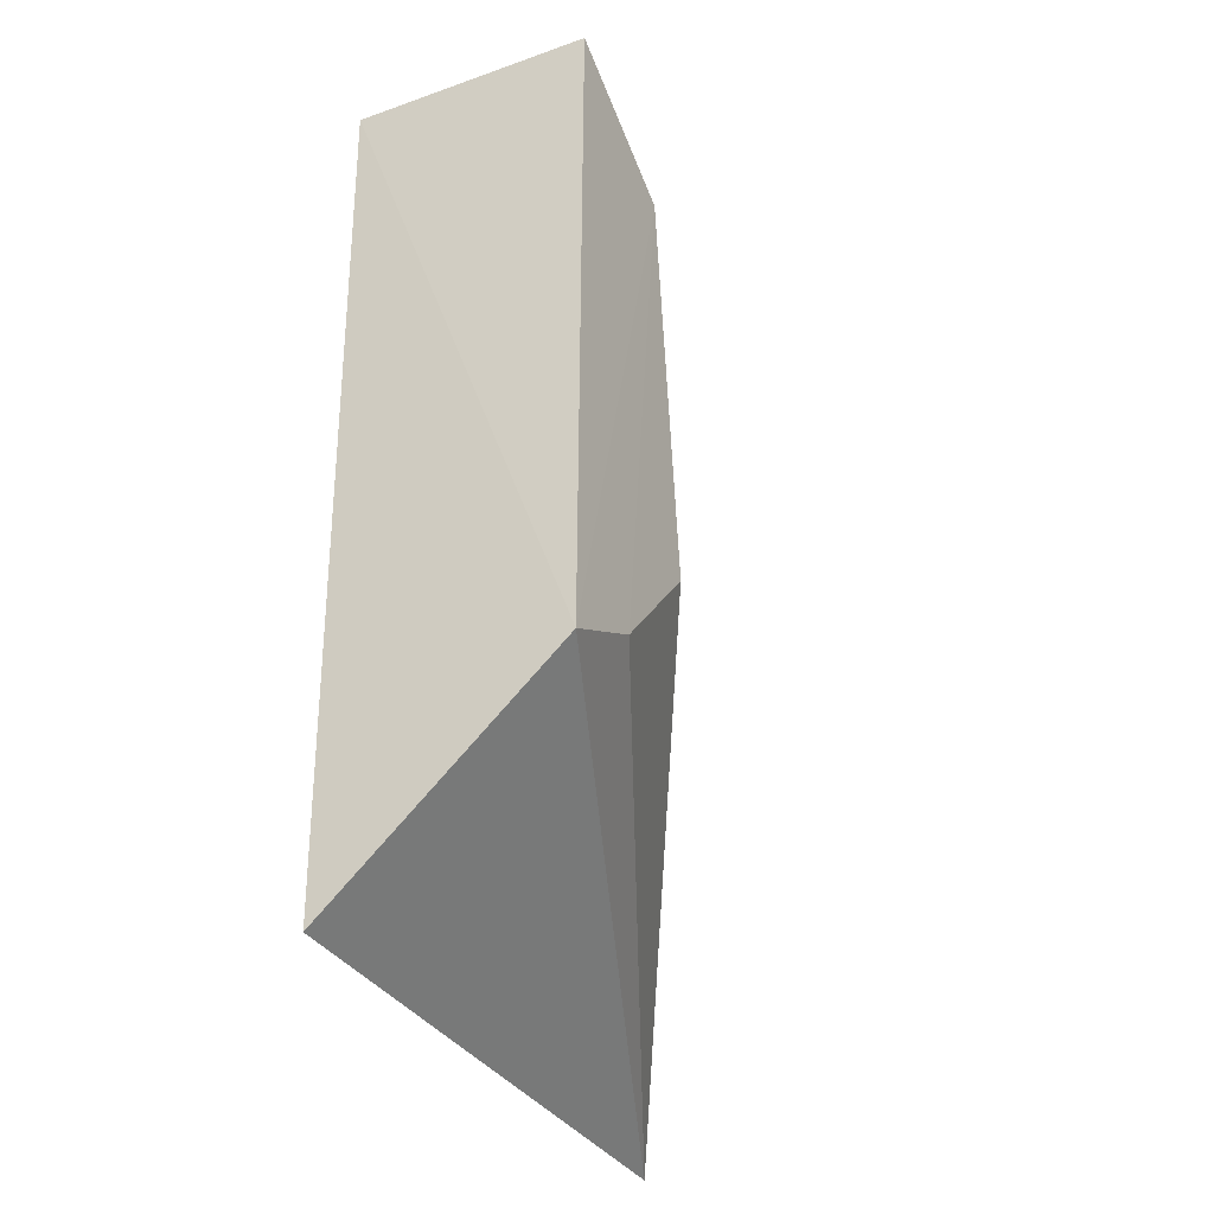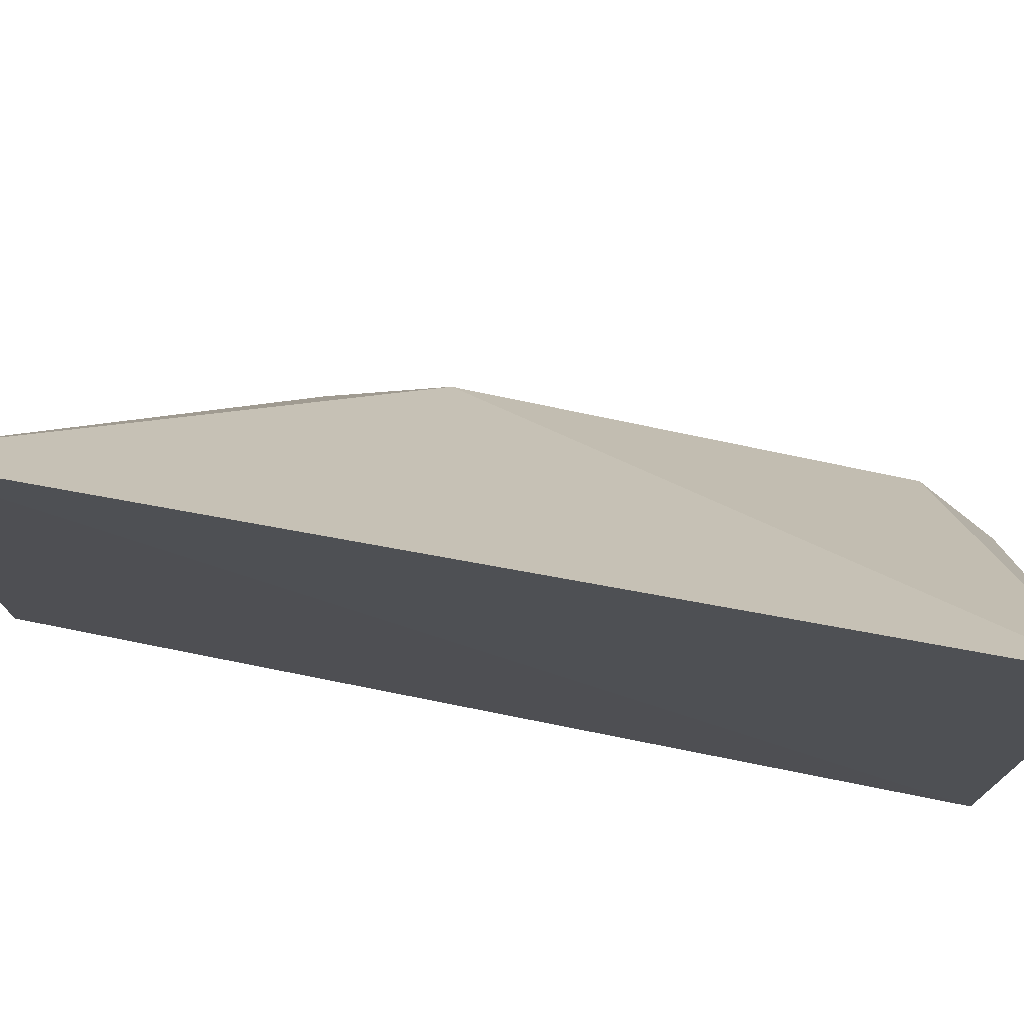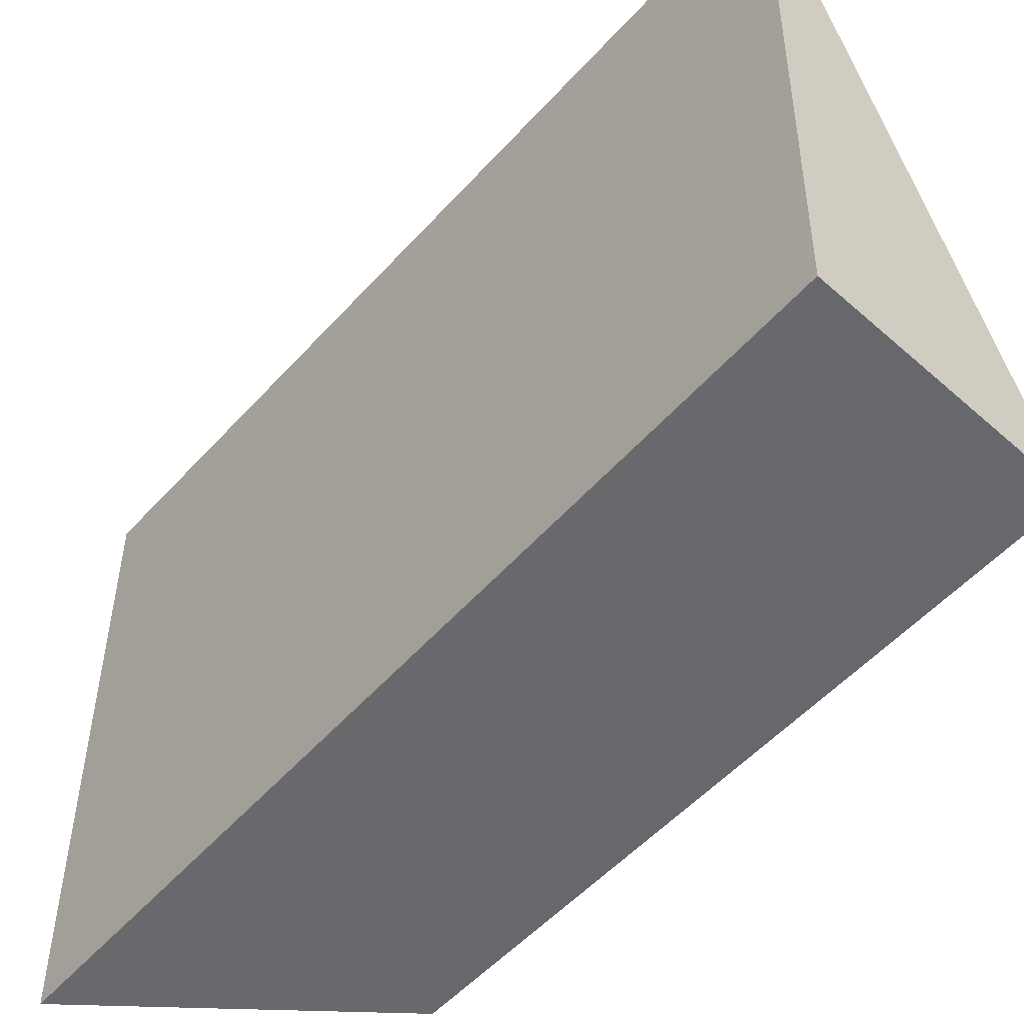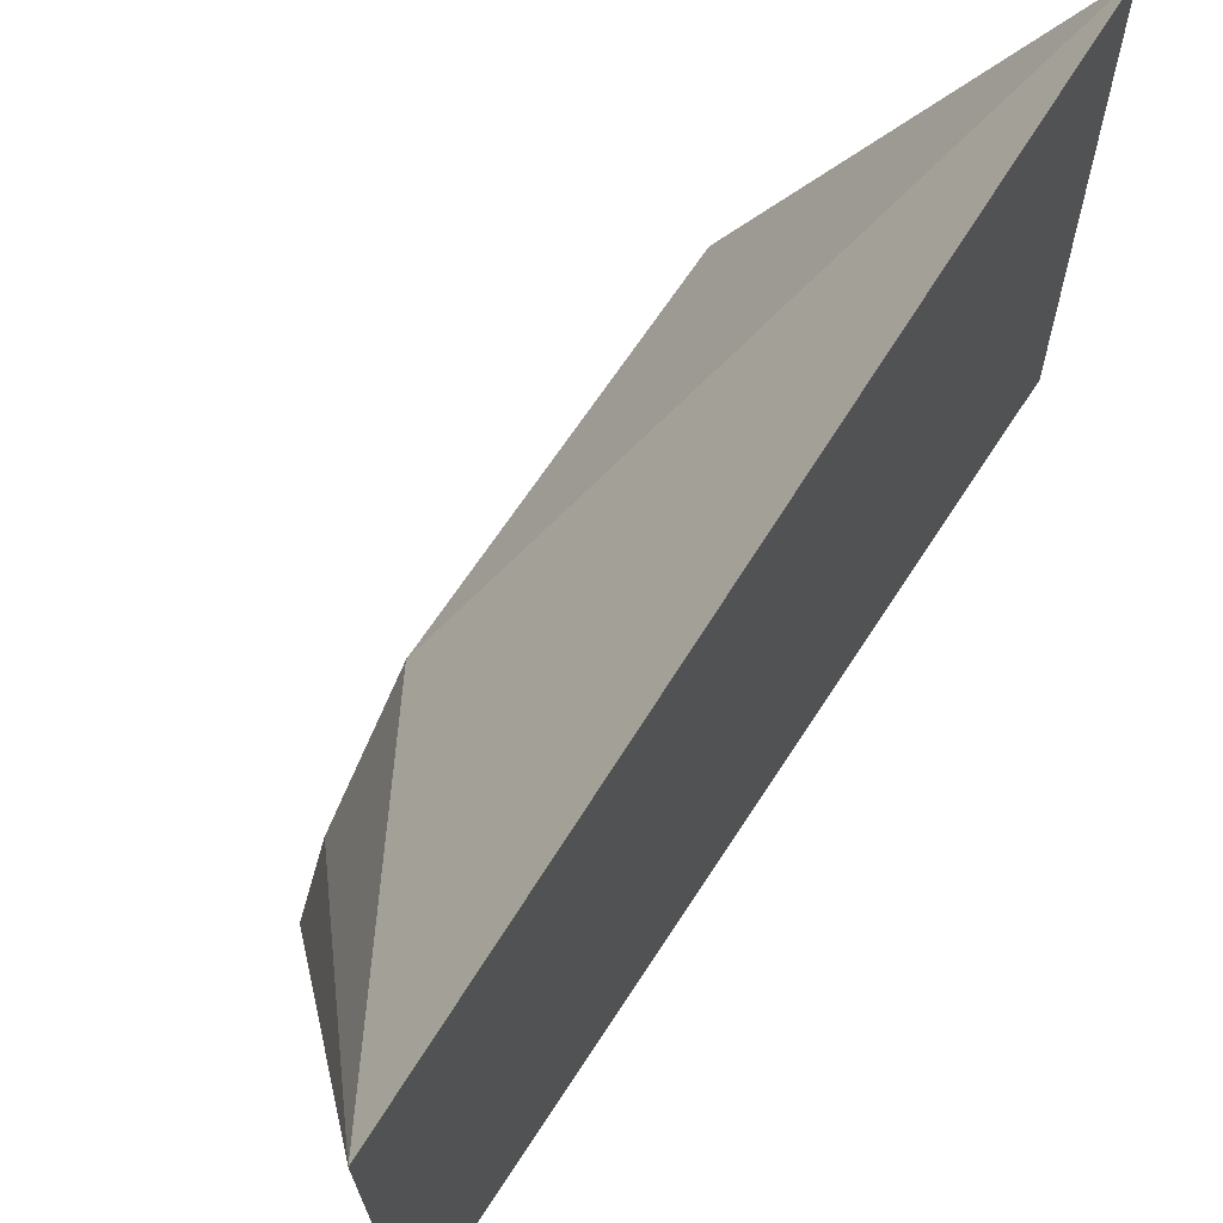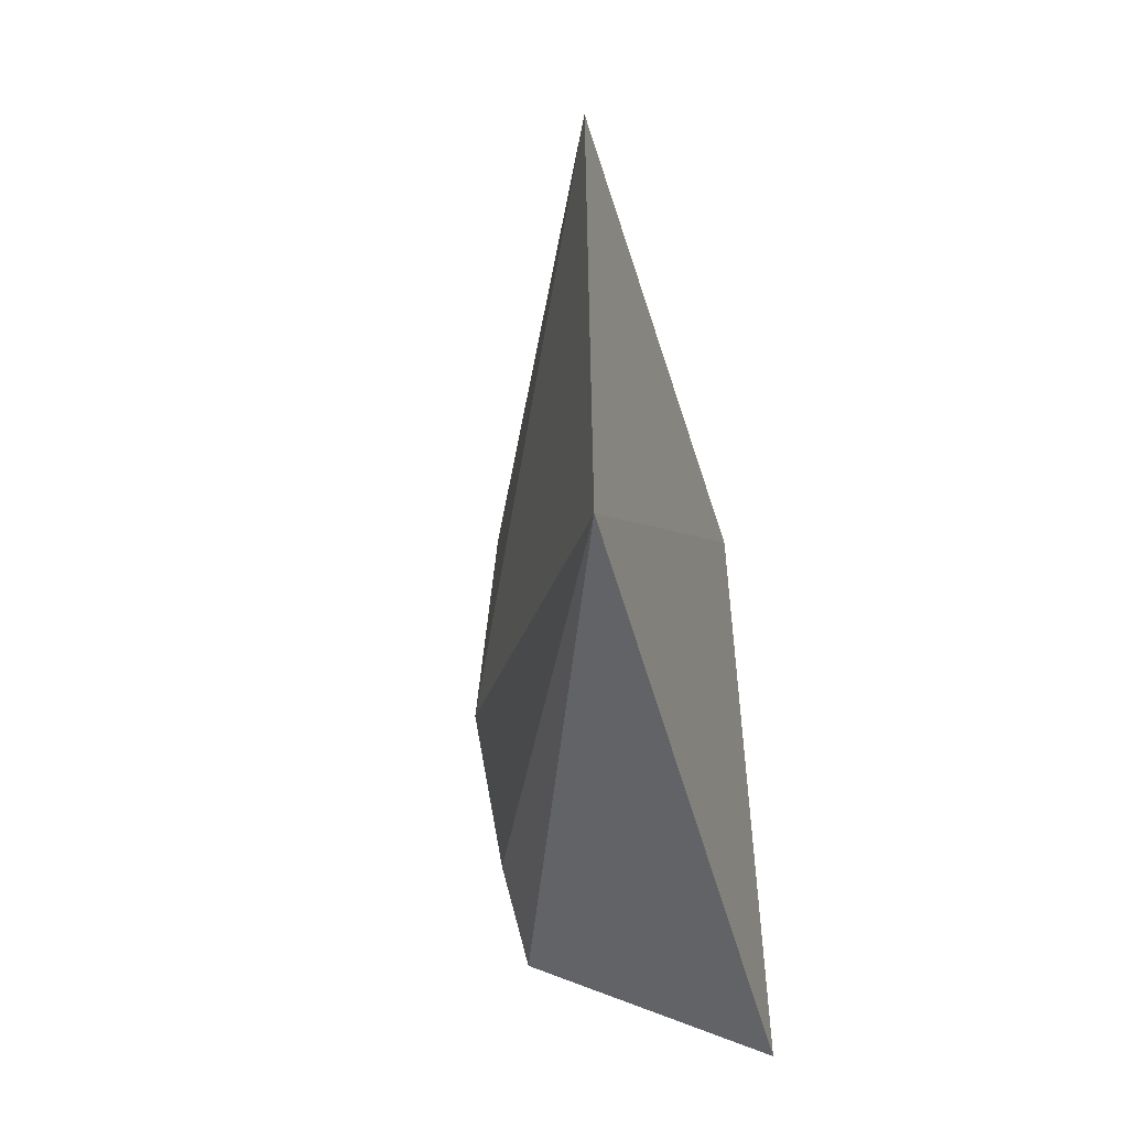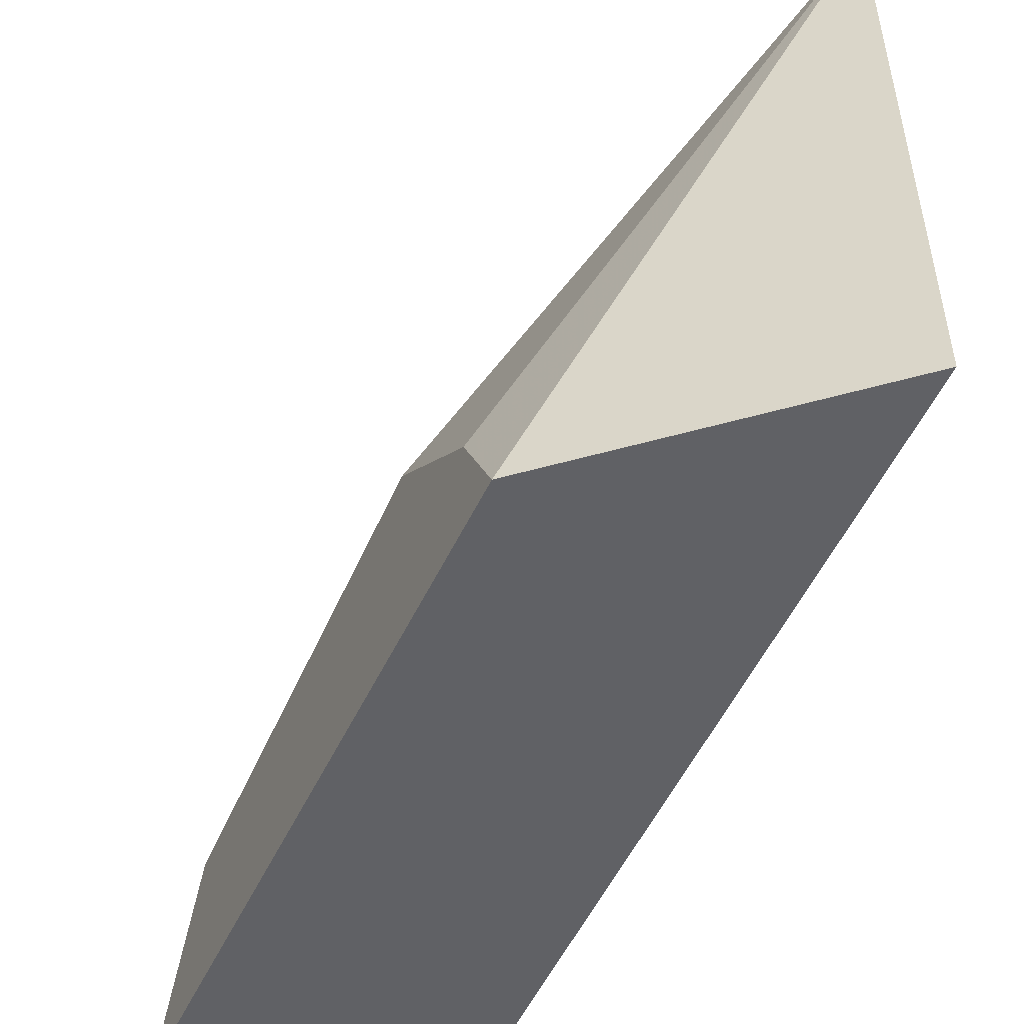
<metadata>
{"format":"obj","ext":"obj","renderer":"f3d","projection":"perspective","resolution":1024,"background":"white","views":[{"elev":-34.6,"azim":-153.2,"up":"+Y"},{"elev":76.4,"azim":100.3,"up":"+Z"},{"elev":-51.5,"azim":139.6,"up":"+Z"},{"elev":69.4,"azim":32.3,"up":"+Z"},{"elev":-58.3,"azim":16.3,"up":"+Y"},{"elev":-50.7,"azim":-24.4,"up":"+Z"}]}
</metadata>
<code>
v -0.02174 -0.5068 -0.1405
v -0.02174 -0.5405 -0.1405
v -0.02119 -0.5067 -0.163
v -0.03074 -0.5072 -0.1631
v -0.03077 -0.5265 -0.156
v -0.0308 -0.5107 -0.1576
v -0.02174 -0.5405 -0.163
v -0.03075 -0.5329 -0.1634
v -0.03078 -0.531 -0.1599
f 1 2 3
f 1 3 4
f 5 2 1
f 6 5 1
f 6 1 4
f 7 3 2
f 8 6 4
f 8 4 3
f 8 3 7
f 8 7 2
f 9 5 6
f 9 6 8
f 9 8 2
f 9 2 5

</code>
